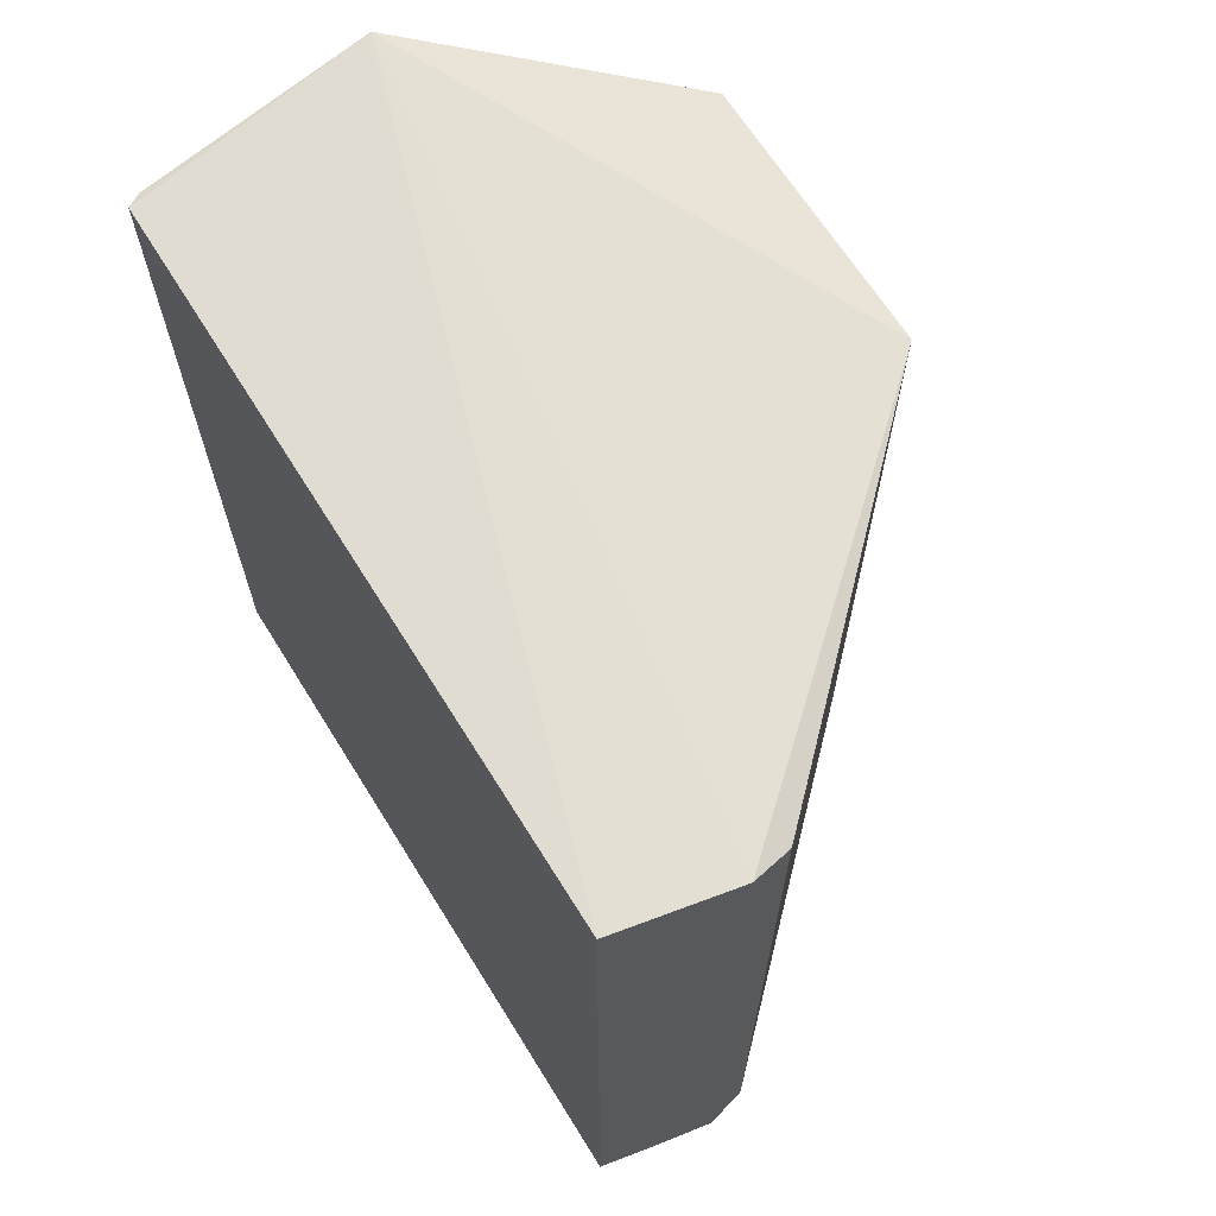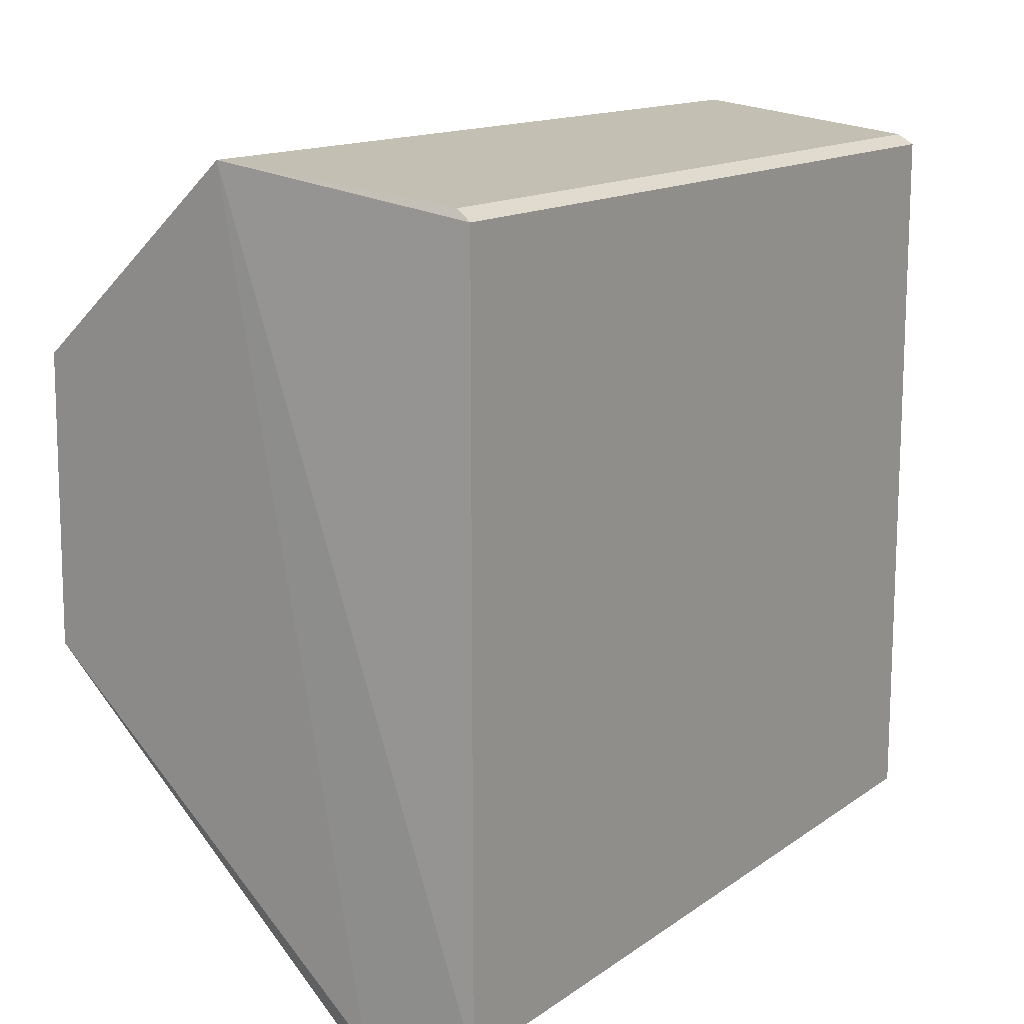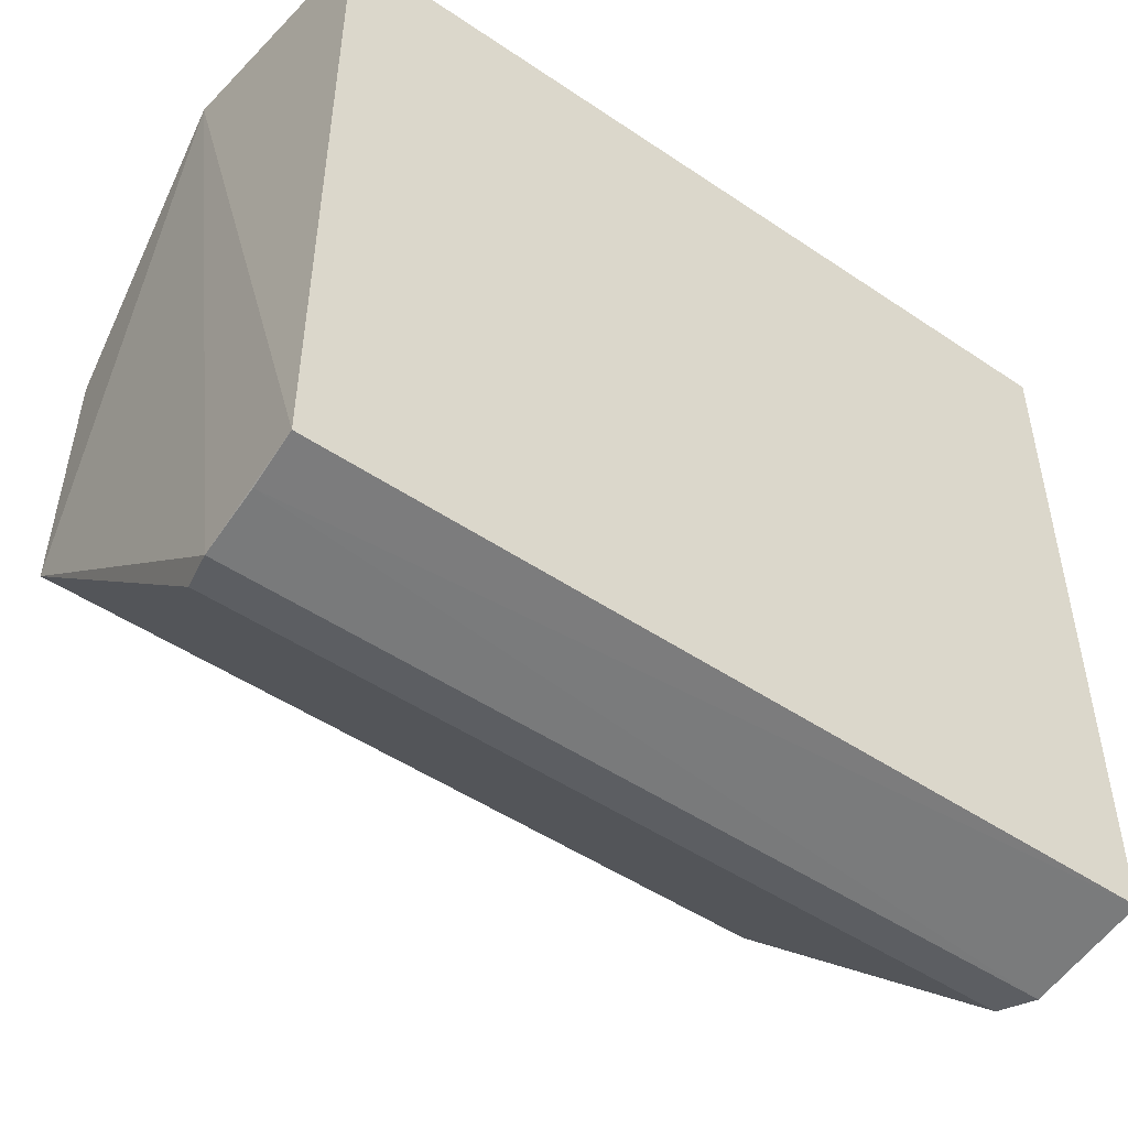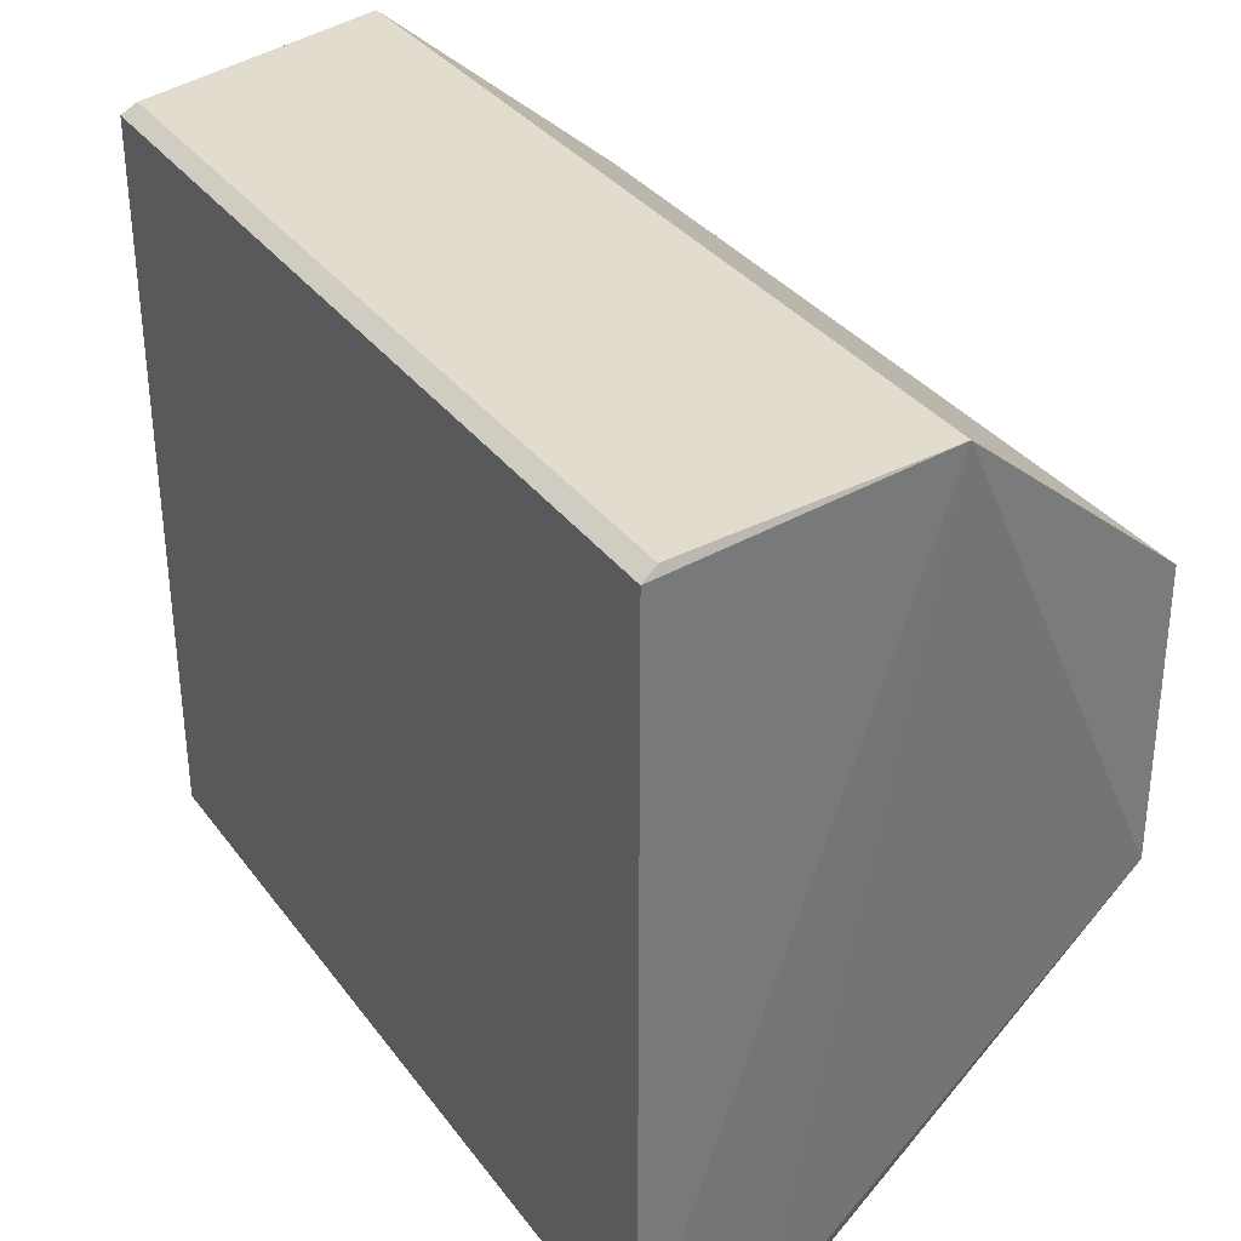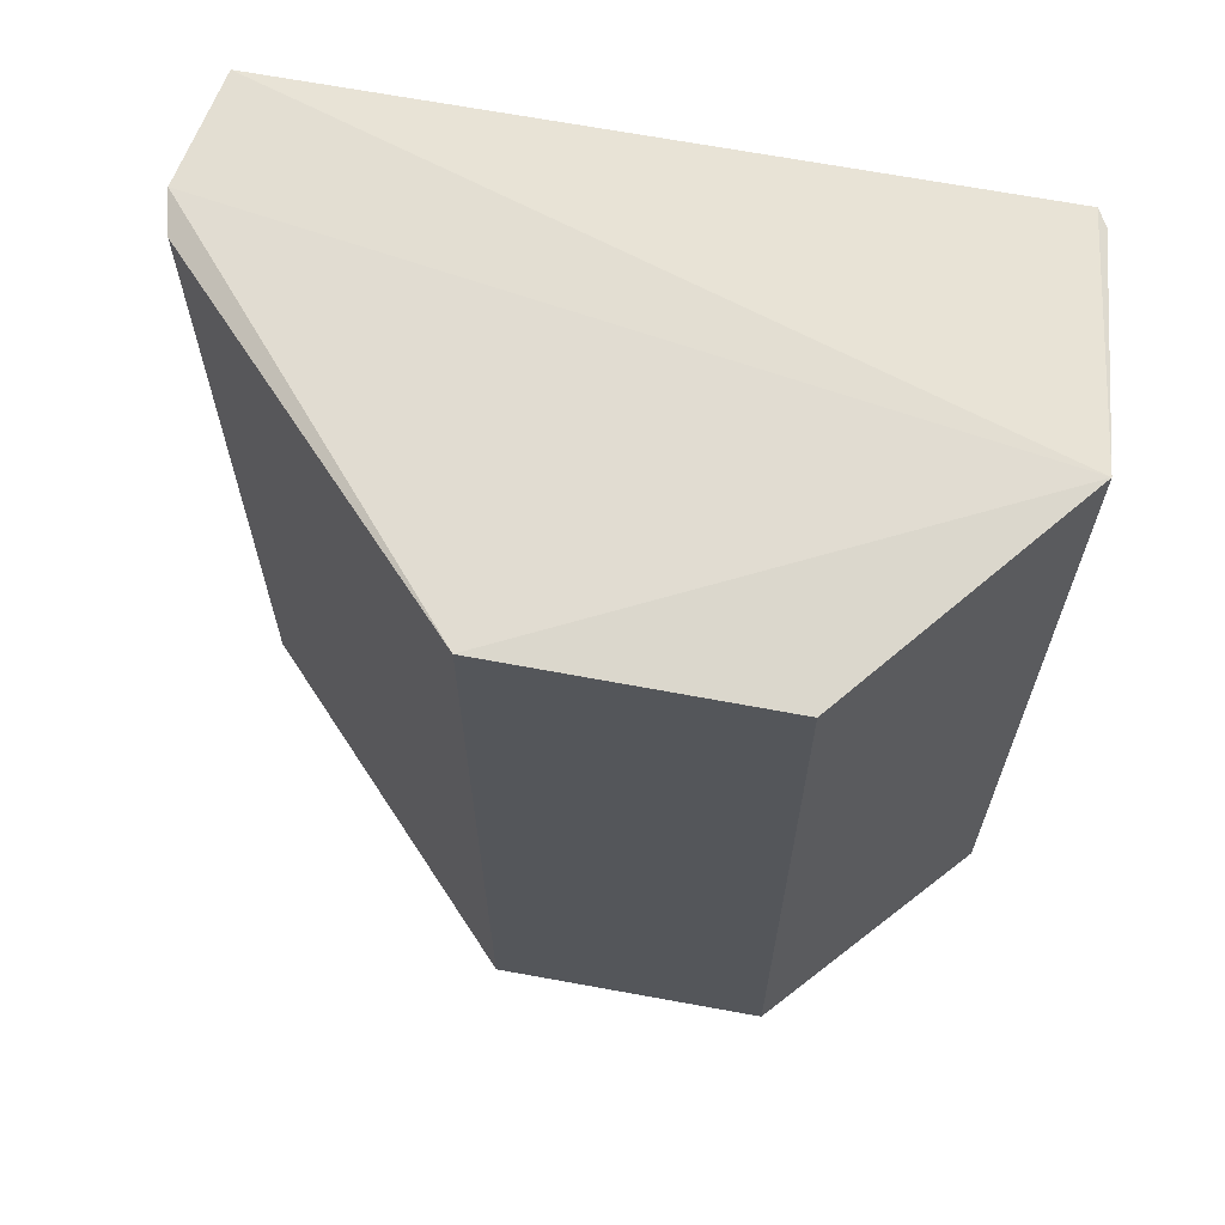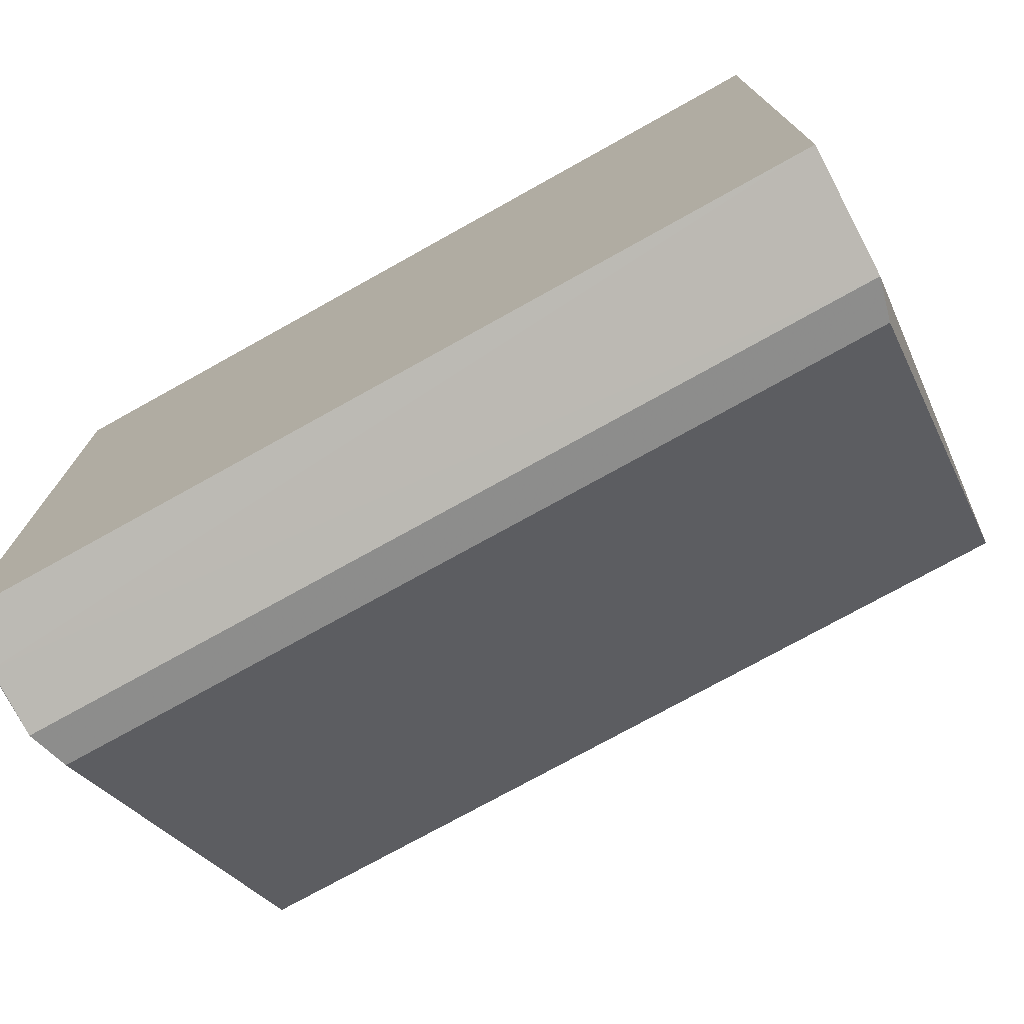
<metadata>
{"format":"obj","ext":"obj","renderer":"f3d","projection":"perspective","resolution":1024,"background":"white","views":[{"elev":66.9,"azim":-31.9,"up":"+Z"},{"elev":13.8,"azim":-146.5,"up":"+Y"},{"elev":-49.3,"azim":-126.8,"up":"+Y"},{"elev":34.1,"azim":-31.1,"up":"+Y"},{"elev":65.4,"azim":100.8,"up":"+Z"},{"elev":-75.1,"azim":-60.9,"up":"+Y"}]}
</metadata>
<code>
v -0.4127 1.016 1.016
v -0.7192 -0.8233 -0.9792
v -0.8736 -0.7953 -0.9822
v -0.4127 1.016 -1.016
v 0.1225 -0.08442 0.9533
v -1 -0.7699 0.9884
v -1 0.9287 -0.9884
v 0.1197 0.5683 -0.9485
v -1 0.9287 0.9884
v 0.1225 -0.08442 -0.9533
v -0.6226 -0.8016 0.9556
v 0.1197 0.5683 0.9485
v -1 -0.7699 -0.9884
v -0.6226 -0.8016 -0.9556
v -0.9647 0.9523 0.9805
v -0.7192 -0.8233 0.9792
v -0.9647 0.9523 -0.9805
f 7 15 17
f 4 1 8
f 6 1 9
f 7 6 9
f 2 4 10
f 4 8 10
f 8 5 10
f 10 5 11
f 1 5 12
f 8 1 12
f 5 8 12
f 2 3 13
f 4 2 13
f 3 6 13
f 6 7 13
f 7 4 13
f 2 10 14
f 11 2 14
f 10 11 14
f 1 4 15
f 9 1 15
f 7 9 15
f 3 2 16
f 5 1 16
f 6 3 16
f 1 6 16
f 2 11 16
f 11 5 16
f 4 7 17
f 15 4 17

</code>
